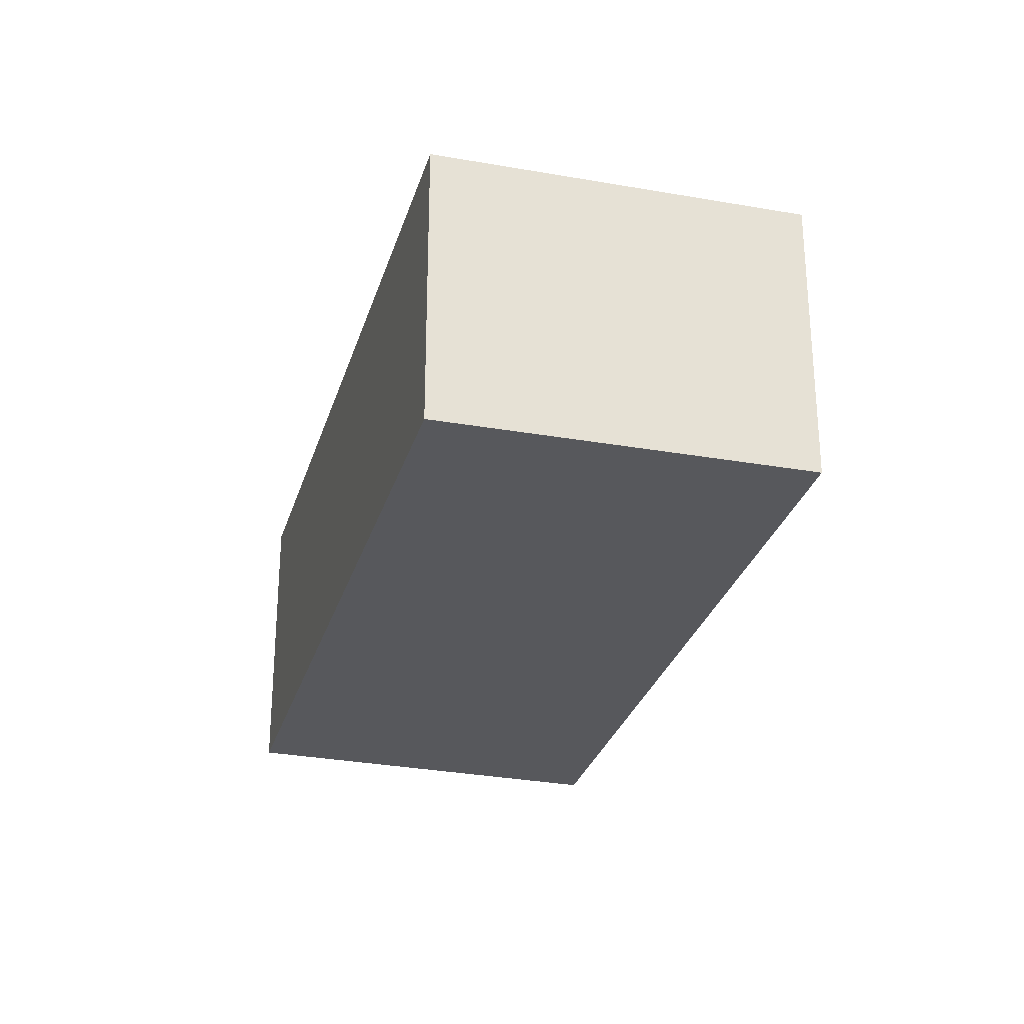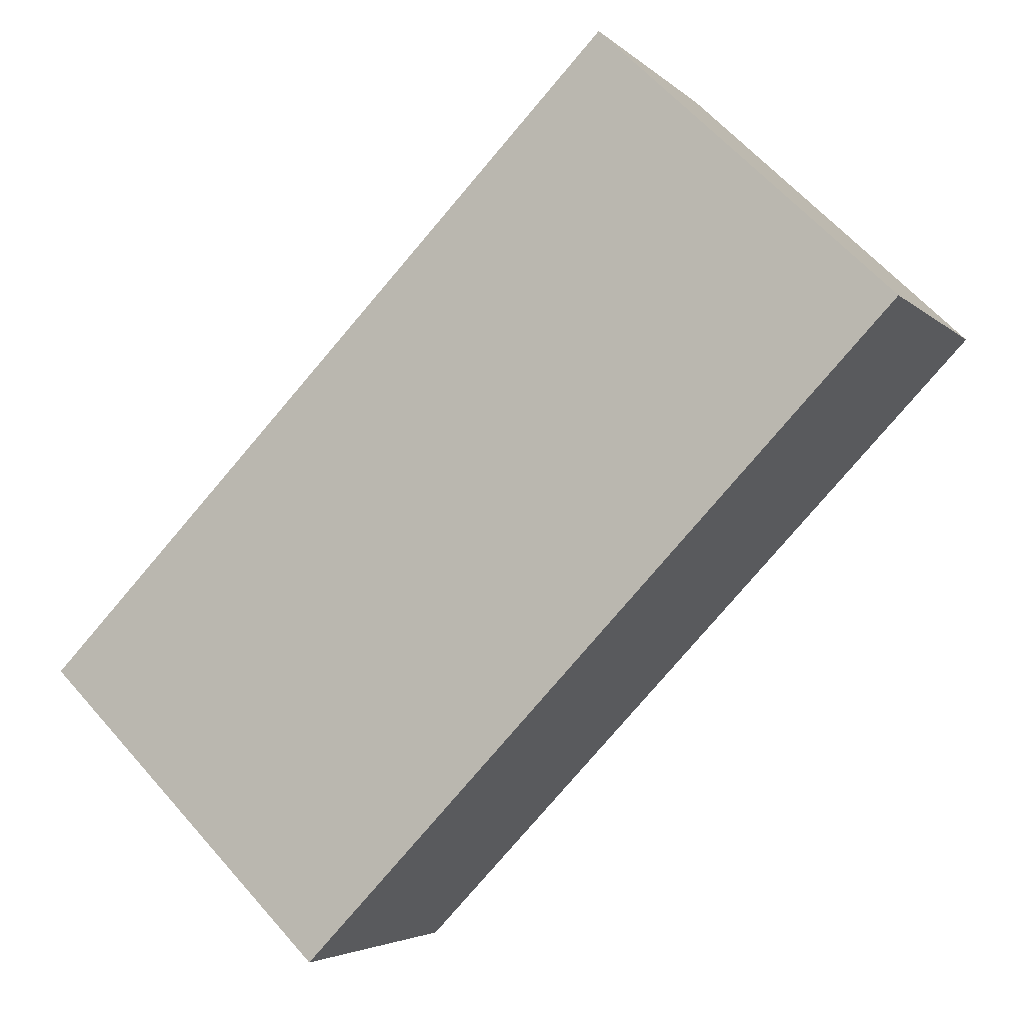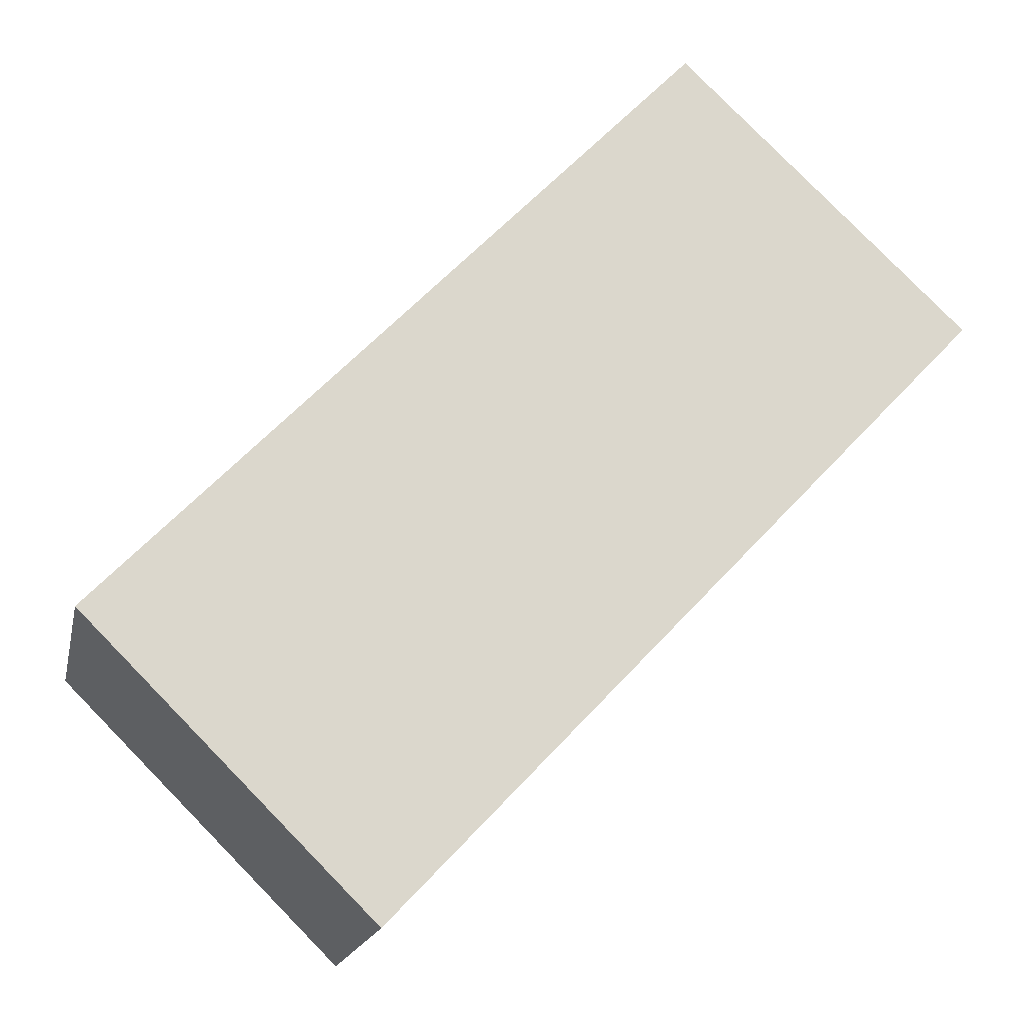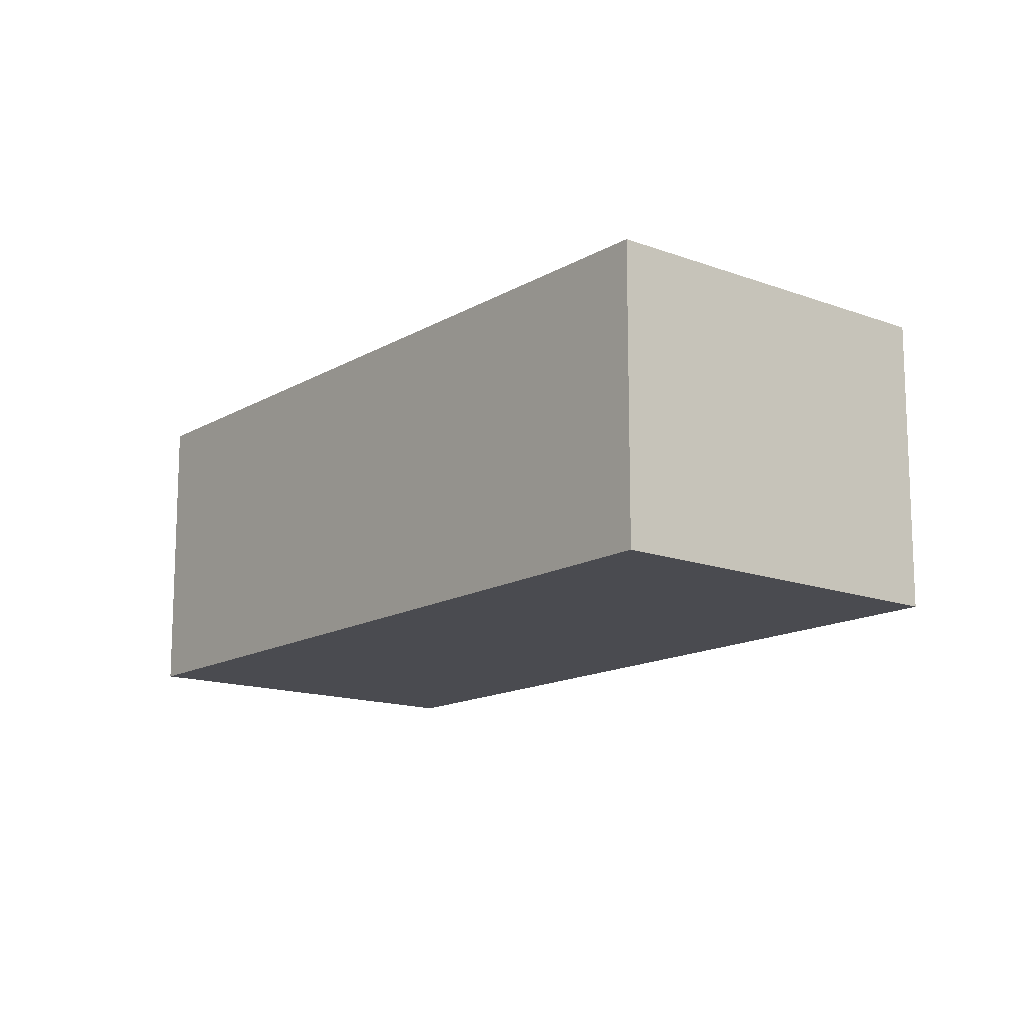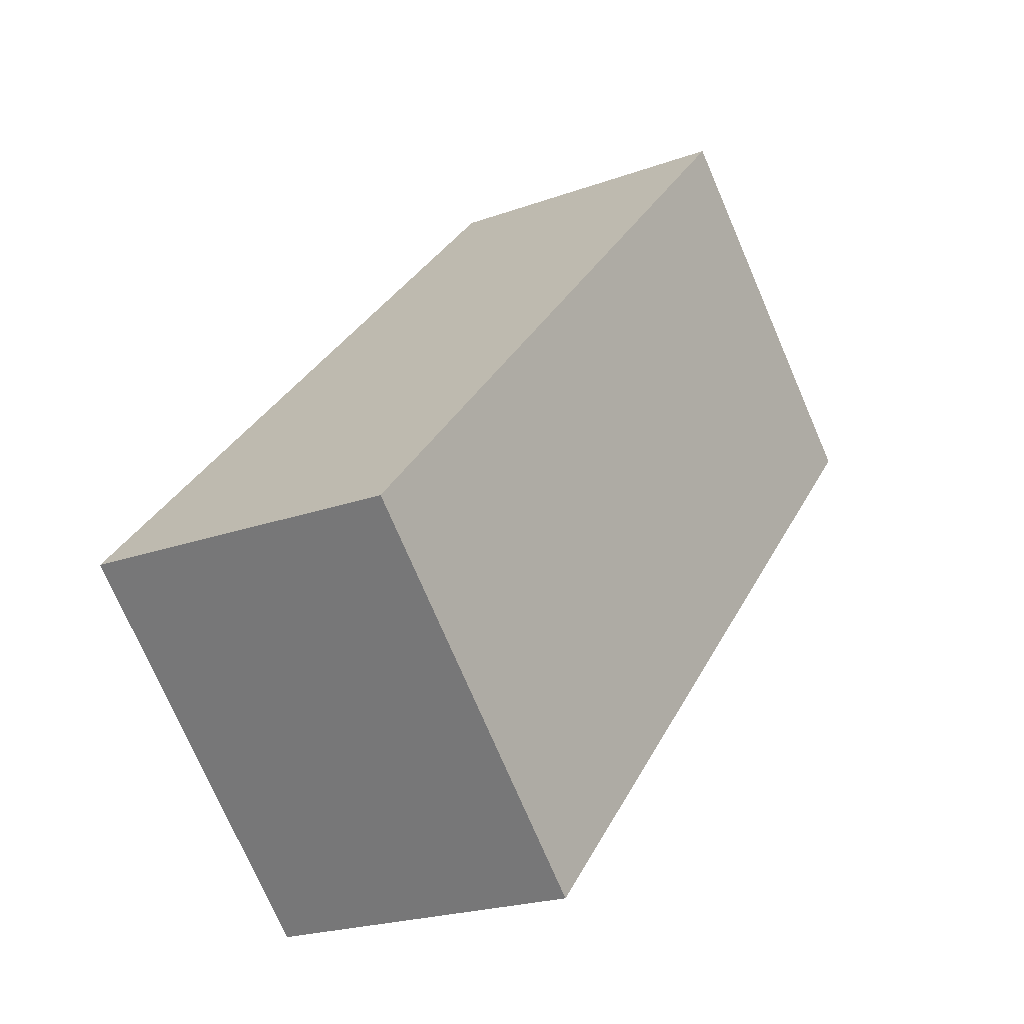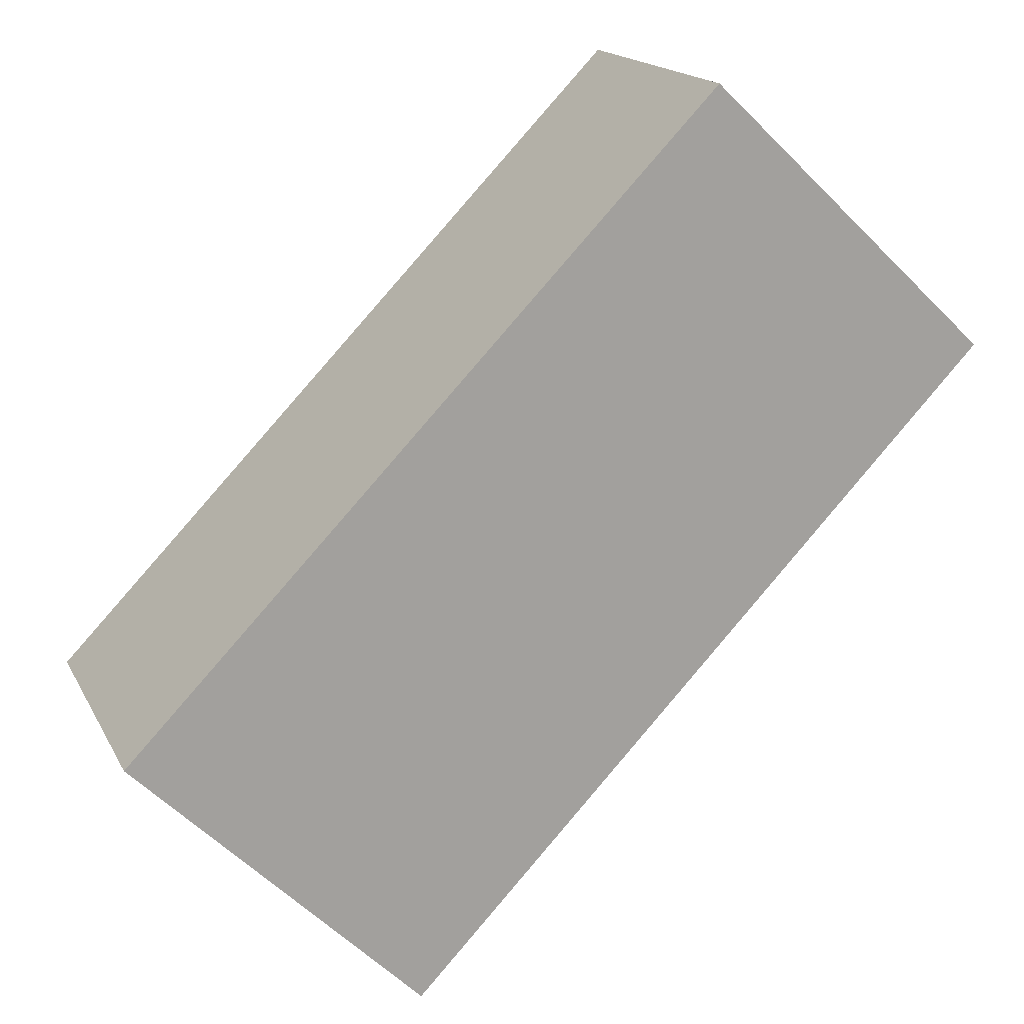
<metadata>
{"format":"obj","ext":"obj","renderer":"f3d","projection":"perspective","resolution":1024,"background":"white","views":[{"elev":-28.5,"azim":28.6,"up":"+Y"},{"elev":-4.0,"azim":21.8,"up":"+Z"},{"elev":-17.0,"azim":-11.6,"up":"+Z"},{"elev":-14.4,"azim":-174.8,"up":"+Y"},{"elev":-21.5,"azim":-57.1,"up":"+Z"},{"elev":16.9,"azim":-19.7,"up":"+Z"}]}
</metadata>
<code>
v  6.297e-05 2.959 -9.374e-05
v  8.421 2.959 3.247
v  2.753 2.959 -2.732
v  5.66 2.959 5.86
v  0 0 0
v  5.66 -3.588e-16 5.86
v  8.421 -1.988e-16 3.247
v  2.753 1.673e-16 -2.732
g defaultobject
f 1 2 3
f 2 1 4
f 4 5 6
f 5 4 1
f 7 4 6
f 4 7 2
f 8 2 7
f 2 8 3
f 1 8 5
f 8 1 3
f 6 8 7
f 8 6 5

</code>
